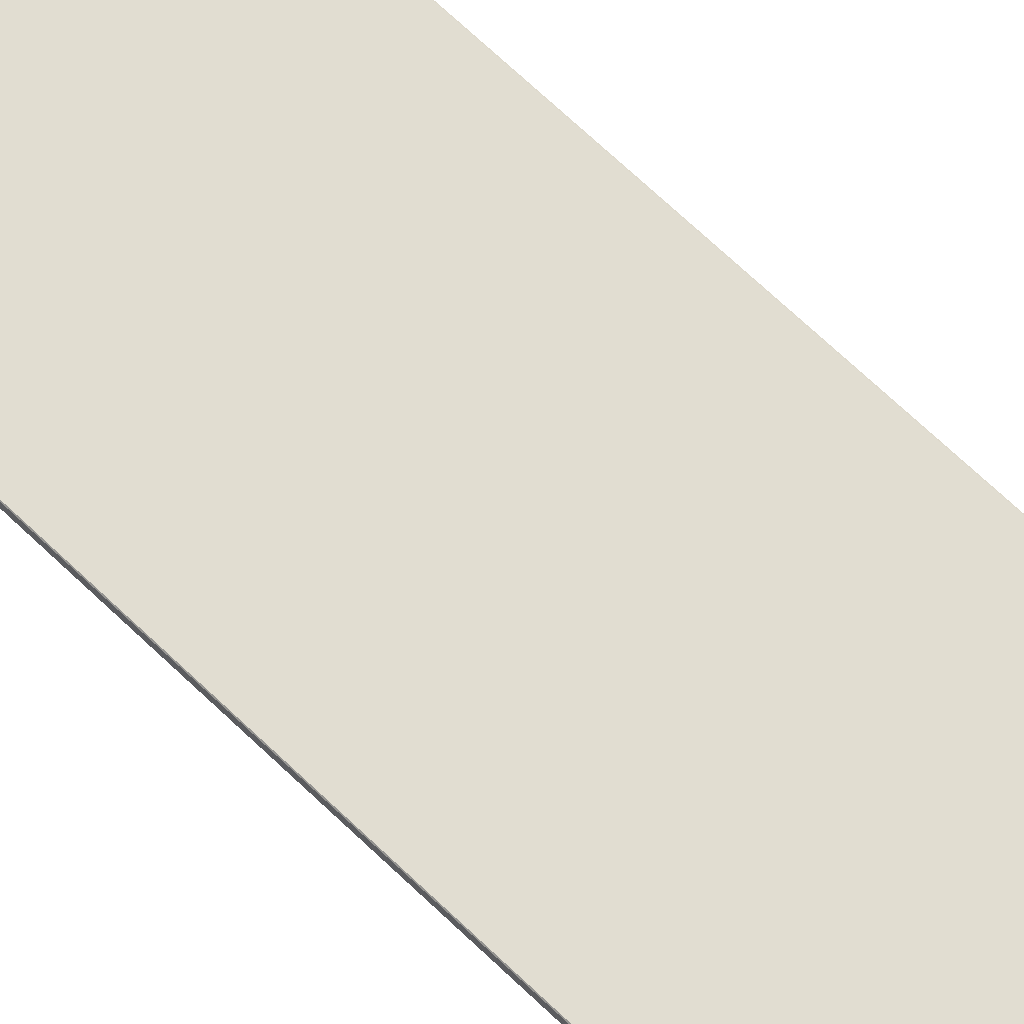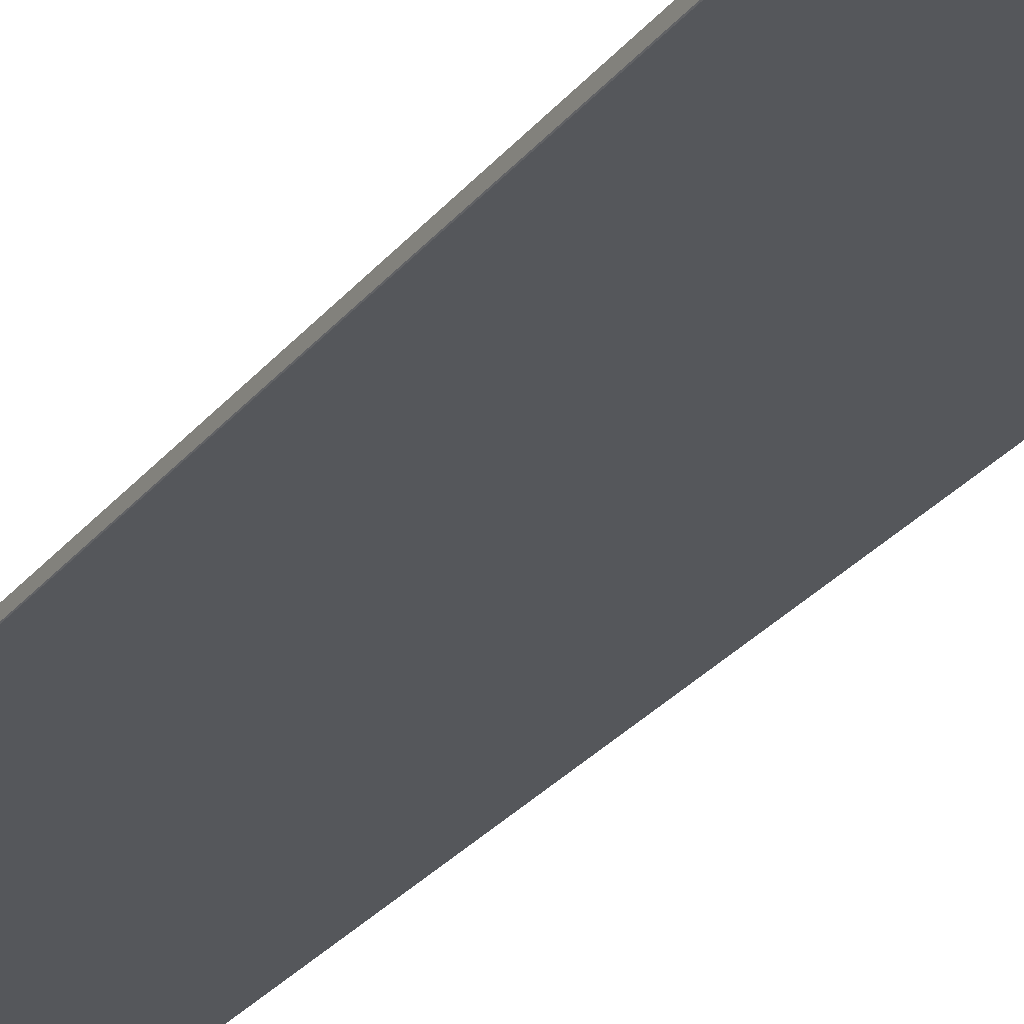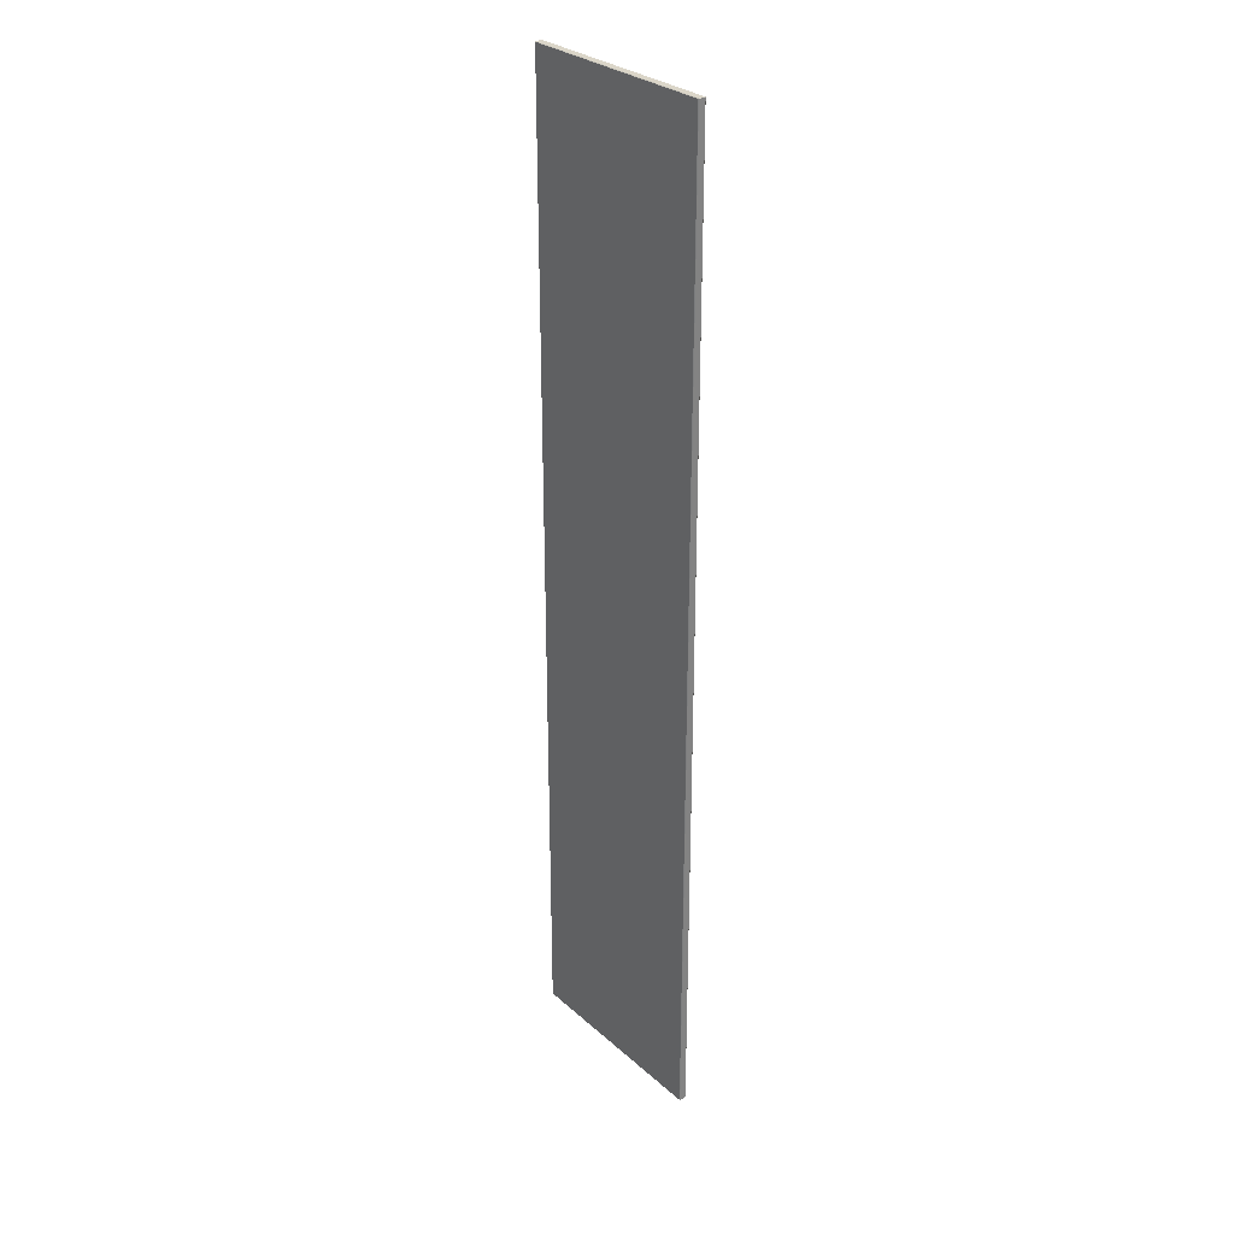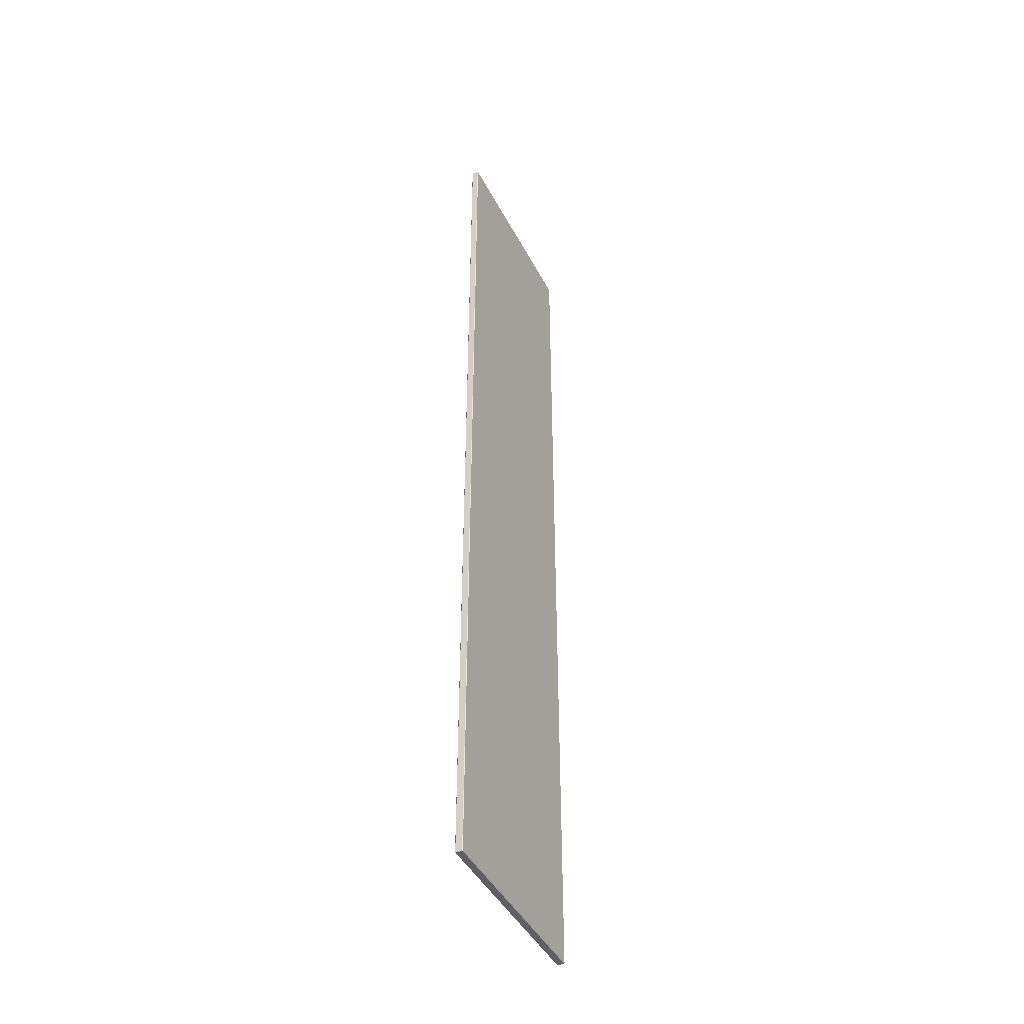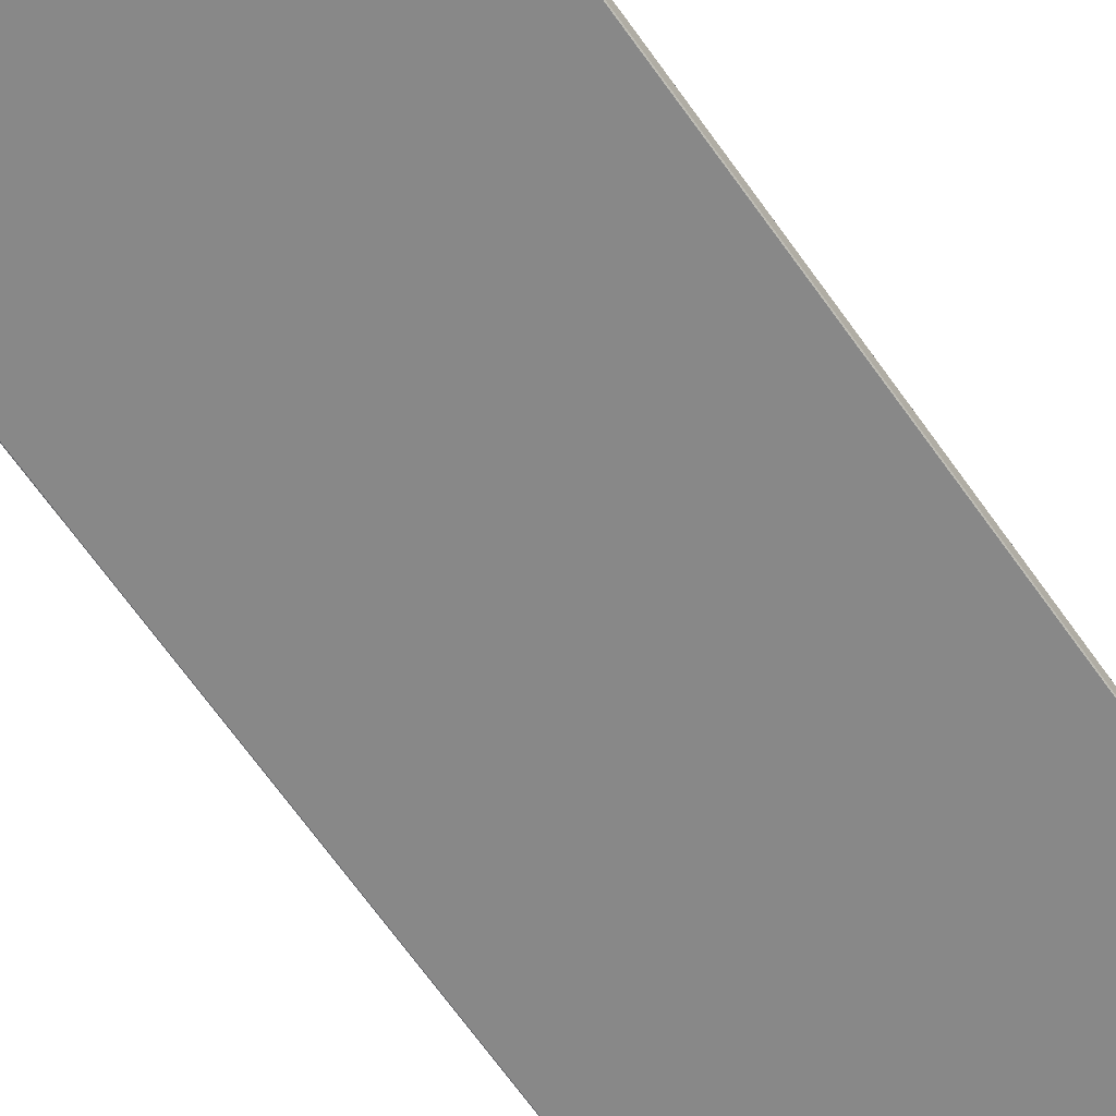
<metadata>
{"format":"obj","ext":"obj","renderer":"f3d","projection":"perspective","resolution":1024,"background":"white","views":[{"elev":68.8,"azim":133.8,"up":"+Z"},{"elev":-26.6,"azim":150.9,"up":"+Z"},{"elev":29.7,"azim":51.6,"up":"+Y"},{"elev":-44.4,"azim":-63.9,"up":"+Y"},{"elev":-62.8,"azim":-145.7,"up":"+Z"}]}
</metadata>
<code>
v 1.485e+04 5396 0
v 1.435e+04 5396 0
v 1.435e+04 2998 0
v 1.485e+04 2998 0
v 1.485e+04 2998 17
v 1.485e+04 5396 17
v 1.485e+04 5396 1
v 1.485e+04 2998 1
v 1.485e+04 5397 1
v 1.485e+04 5397 17
v 1.435e+04 5397 1
v 1.435e+04 5397 17
v 1.435e+04 2998 1
v 1.435e+04 5396 1
v 1.435e+04 2998 17
v 1.435e+04 5396 17
v 1.435e+04 2997 17
v 1.485e+04 2997 17
v 1.435e+04 2997 1
v 1.485e+04 2997 1
v 1.435e+04 2998 18
v 1.485e+04 2998 18
v 1.485e+04 5396 18
v 1.435e+04 5396 18
v 1.485e+04 2998 0
v 1.485e+04 5396 0
v 1.485e+04 5396 1
v 1.485e+04 2998 1
v 1.435e+04 2998 0
v 1.485e+04 2998 0
v 1.485e+04 2997 1
v 1.435e+04 2997 1
v 1.435e+04 5396 0
v 1.435e+04 2998 0
v 1.435e+04 2998 1
v 1.435e+04 5396 1
v 1.435e+04 4197 0.75
v 1.435e+04 4197 0.875
v 1.435e+04 4797 0.75
v 1.435e+04 4797 0.875
v 1.435e+04 4797 0.9375
v 1.435e+04 5097 0.875
v 1.435e+04 5097 0.9375
v 1.435e+04 5097 0.9688
v 1.435e+04 5247 0.9375
v 1.435e+04 5247 0.9688
v 1.435e+04 5247 0.9844
v 1.435e+04 5322 0.9688
v 1.435e+04 5322 0.9844
v 1.435e+04 4197 0.25
v 1.435e+04 4197 0.125
v 1.435e+04 4797 0.25
v 1.435e+04 4797 0.125
v 1.435e+04 4797 0.0625
v 1.435e+04 5097 0.125
v 1.435e+04 5097 0.0625
v 1.435e+04 5097 0.03125
v 1.435e+04 5247 0.0625
v 1.435e+04 5247 0.03125
v 1.435e+04 5247 0.01562
v 1.435e+04 5322 0.03125
v 1.435e+04 5322 0.01562
v 1.435e+04 3597 0.25
v 1.435e+04 3597 0.125
v 1.435e+04 3297 0.125
v 1.435e+04 3597 0.0625
v 1.435e+04 3297 0.0625
v 1.435e+04 3147 0.0625
v 1.435e+04 3297 0.03125
v 1.435e+04 3147 0.03125
v 1.435e+04 3072 0.03125
v 1.435e+04 3147 0.01562
v 1.435e+04 3072 0.01562
v 1.435e+04 3035 0.01562
v 1.435e+04 3072 0.007812
v 1.435e+04 3035 0.007812
v 1.435e+04 3597 0.75
v 1.435e+04 3597 0.875
v 1.435e+04 3597 0.9375
v 1.435e+04 3297 0.875
v 1.435e+04 3297 0.9375
v 1.435e+04 3297 0.9688
v 1.435e+04 3147 0.9375
v 1.435e+04 3147 0.9688
v 1.435e+04 3147 0.9844
v 1.435e+04 3072 0.9688
v 1.435e+04 3072 0.9844
v 1.435e+04 3072 0.9922
v 1.435e+04 3035 0.9844
v 1.435e+04 3035 0.9922
v 1.485e+04 5396 0
v 1.435e+04 5396 0
v 1.435e+04 5397 1
v 1.485e+04 5397 1
v 1.485e+04 2998 1
v 1.485e+04 2997 1
v 1.485e+04 2998 17
v 1.485e+04 2997 17
v 1.485e+04 5396 17
v 1.485e+04 2998 17
v 1.485e+04 2998 18
v 1.485e+04 5396 18
v 1.485e+04 5396 17
v 1.485e+04 5397 17
v 1.485e+04 5396 1
v 1.485e+04 5397 1
v 1.435e+04 5397 17
v 1.485e+04 5397 17
v 1.485e+04 5396 18
v 1.435e+04 5396 18
v 1.435e+04 5397 17
v 1.435e+04 5396 17
v 1.435e+04 5397 1
v 1.435e+04 5396 1
v 1.435e+04 5397 9
v 1.435e+04 5397 5
v 1.435e+04 5397 9
v 1.435e+04 5397 5
v 1.435e+04 5396 9
v 1.435e+04 5396 9
v 1.435e+04 5396 5
v 1.435e+04 5396 5
v 1.435e+04 5396 13
v 1.435e+04 5396 13
v 1.435e+04 5397 13
v 1.435e+04 5397 13
v 1.435e+04 2998 17
v 1.435e+04 5396 17
v 1.435e+04 5396 18
v 1.435e+04 2998 18
v 1.435e+04 4197 17.25
v 1.435e+04 4797 17.25
v 1.435e+04 4197 17.12
v 1.435e+04 4797 17.12
v 1.435e+04 5097 17.12
v 1.435e+04 4797 17.06
v 1.435e+04 5097 17.06
v 1.435e+04 5247 17.06
v 1.435e+04 5097 17.03
v 1.435e+04 5247 17.03
v 1.435e+04 5322 17.03
v 1.435e+04 5247 17.02
v 1.435e+04 5322 17.02
v 1.435e+04 4197 17.75
v 1.435e+04 4197 17.88
v 1.435e+04 4797 17.75
v 1.435e+04 4797 17.88
v 1.435e+04 4797 17.94
v 1.435e+04 5097 17.88
v 1.435e+04 5097 17.94
v 1.435e+04 5097 17.97
v 1.435e+04 5247 17.94
v 1.435e+04 5247 17.97
v 1.435e+04 5247 17.98
v 1.435e+04 5322 17.97
v 1.435e+04 5322 17.98
v 1.435e+04 3597 17.75
v 1.435e+04 3597 17.88
v 1.435e+04 3597 17.94
v 1.435e+04 3297 17.88
v 1.435e+04 3297 17.94
v 1.435e+04 3297 17.97
v 1.435e+04 3147 17.94
v 1.435e+04 3147 17.97
v 1.435e+04 3147 17.98
v 1.435e+04 3072 17.97
v 1.435e+04 3072 17.98
v 1.435e+04 3072 17.99
v 1.435e+04 3035 17.98
v 1.435e+04 3035 17.99
v 1.435e+04 3597 17.25
v 1.435e+04 3597 17.12
v 1.435e+04 3597 17.06
v 1.435e+04 3297 17.12
v 1.435e+04 3297 17.06
v 1.435e+04 3297 17.03
v 1.435e+04 3147 17.06
v 1.435e+04 3147 17.03
v 1.435e+04 3147 17.02
v 1.435e+04 3072 17.03
v 1.435e+04 3072 17.02
v 1.435e+04 3072 17.01
v 1.435e+04 3035 17.02
v 1.435e+04 3035 17.01
v 1.435e+04 2998 17
v 1.435e+04 2997 17
v 1.435e+04 2998 1
v 1.435e+04 2997 1
v 1.435e+04 2998 9
v 1.435e+04 2998 5
v 1.435e+04 2998 9
v 1.435e+04 2998 5
v 1.435e+04 2997 9
v 1.435e+04 2997 9
v 1.435e+04 2997 5
v 1.435e+04 2997 5
v 1.435e+04 2997 13
v 1.435e+04 2997 13
v 1.435e+04 2998 13
v 1.435e+04 2998 13
v 1.485e+04 2997 17
v 1.435e+04 2997 17
v 1.435e+04 2998 18
v 1.485e+04 2998 18
v 1.485e+04 2998 1
v 1.485e+04 2997 1
v 1.485e+04 2998 0
v 1.485e+04 2997 1
v 1.435e+04 2997 1
v 1.435e+04 2998 1
v 1.435e+04 2998 0
v 1.435e+04 2998 1
v 1.435e+04 5396 1
v 1.435e+04 5397 1
v 1.435e+04 5396 0
v 1.435e+04 5397 1
v 1.485e+04 5397 1
v 1.485e+04 5396 1
v 1.485e+04 5396 0
v 1.485e+04 5396 1
v 1.485e+04 2998 17
v 1.485e+04 2998 18
v 1.485e+04 2997 17
v 1.485e+04 2998 18
v 1.485e+04 5396 18
v 1.485e+04 5397 17
v 1.485e+04 5396 17
v 1.485e+04 5397 17
v 1.435e+04 5396 18
v 1.435e+04 5396 17
v 1.435e+04 5397 17
v 1.435e+04 5396 17
v 1.435e+04 2998 18
v 1.435e+04 2997 17
v 1.435e+04 2998 17
v 1.435e+04 2997 17
f 1 3 2
f 3 1 4
f 7 6 5 8
f 12 10 9 11
f 15 16 14 13
f 18 17 19 20
f 23 24 21
f 21 22 23
f 28 25 26 27
f 32 29 30 31
f 50 52 53 51
f 53 55 56 54
f 56 58 59 57
f 59 61 62 60
f 63 50 51 64
f 65 64 66 67
f 68 67 69 70
f 71 70 72 73
f 74 73 75 76
f 90 88 87 89
f 87 85 84 86
f 84 82 81 83
f 81 79 78 80
f 78 38 37 77
f 47 49 48 46
f 44 46 45 43
f 41 43 42 40
f 38 40 39 37
f 62 33 60
f 57 69 66 54
f 61 33 62
f 58 61 59
f 57 59 60
f 58 45 48 61
f 69 57 60 72
f 61 48 36 33
f 57 54 56
f 51 54 66
f 52 55 53
f 51 53 54
f 42 55 52 39
f 58 56 55
f 75 60 33
f 55 42 45 58
f 46 48 45
f 47 36 49
f 48 49 36
f 46 44 47
f 47 88 36
f 42 43 45
f 50 37 39 52
f 37 50 63 77
f 40 42 39
f 41 44 43
f 82 44 41 79
f 41 40 38
f 44 82 85 47
f 38 79 41
f 51 66 64
f 70 69 72
f 65 63 64
f 67 68 65
f 65 80 77 63
f 69 67 66
f 76 75 34
f 60 75 72
f 74 76 34
f 68 70 71
f 83 68 71 86
f 73 74 71
f 80 65 68 83
f 89 74 34 35
f 75 73 72
f 33 34 75
f 86 71 74 89
f 78 77 80
f 82 79 81
f 83 81 80
f 38 78 79
f 82 84 85
f 89 87 86
f 86 84 83
f 88 85 87
f 88 90 35
f 89 35 90
f 88 35 36
f 88 47 85
f 94 91 92 93
f 96 95 97 98
f 102 101 100 99
f 104 103 105 106
f 110 109 108 107
f 115 125 126 117
f 116 115 117 118
f 122 120 119 121
f 120 124 123 119
f 125 111 126
f 117 126 111
f 117 111 113
f 125 123 112 111
f 124 112 123
f 115 119 123 125
f 120 112 124
f 119 115 116 121
f 118 113 116
f 113 118 117
f 113 114 121 116
f 120 122 114
f 121 114 122
f 112 120 114
f 131 133 172 171
f 172 173 175 174
f 175 176 178 177
f 178 179 181 180
f 181 182 184 183
f 132 134 133 131
f 135 137 136 134
f 138 140 139 137
f 141 143 142 140
f 156 155 153 154
f 153 152 150 151
f 150 149 147 148
f 147 146 144 145
f 168 167 169 170
f 165 164 166 167
f 162 161 163 164
f 159 158 160 161
f 145 144 157 158
f 184 182 127
f 142 182 179
f 183 184 127
f 180 181 183
f 179 182 181
f 180 183 169 166
f 139 142 179 176
f 183 127 130 169
f 179 178 176
f 180 177 178
f 177 174 175
f 133 173 172
f 173 176 175
f 171 172 174
f 176 173 136 139
f 177 180 166 163
f 182 128 127
f 174 177 163 160
f 167 166 169
f 168 170 130
f 169 130 170
f 167 168 165
f 168 130 129
f 163 166 164
f 160 157 171 174
f 160 163 161
f 160 158 157
f 157 144 131 171
f 162 164 165
f 161 162 159
f 165 168 154
f 162 165 154 151
f 137 139 136
f 134 132 135
f 134 136 133
f 132 131 144 146
f 136 173 133
f 143 128 142
f 141 128 143
f 135 138 137
f 152 155 141 138
f 140 138 141
f 149 152 138 135
f 155 129 128 141
f 142 139 140
f 128 182 142
f 146 149 135 132
f 158 159 145
f 159 148 145
f 147 145 148
f 149 146 147
f 159 162 151 148
f 148 151 150
f 155 152 153
f 152 149 150
f 154 153 151
f 154 129 156
f 155 156 129
f 129 154 168
f 189 199 200 191
f 190 189 191 192
f 196 194 193 195
f 194 198 197 193
f 199 185 200
f 191 200 185
f 191 185 187
f 199 197 186 185
f 198 186 197
f 189 193 197 199
f 194 186 198
f 193 189 190 195
f 192 187 190
f 187 192 191
f 187 188 195 190
f 194 196 188
f 195 188 196
f 186 194 188
f 204 203 202 201
f 206 207 205
f 210 211 209
f 214 215 213
f 218 219 217
f 222 223 221
f 226 225 227
f 230 229 231
f 234 233 235

</code>
